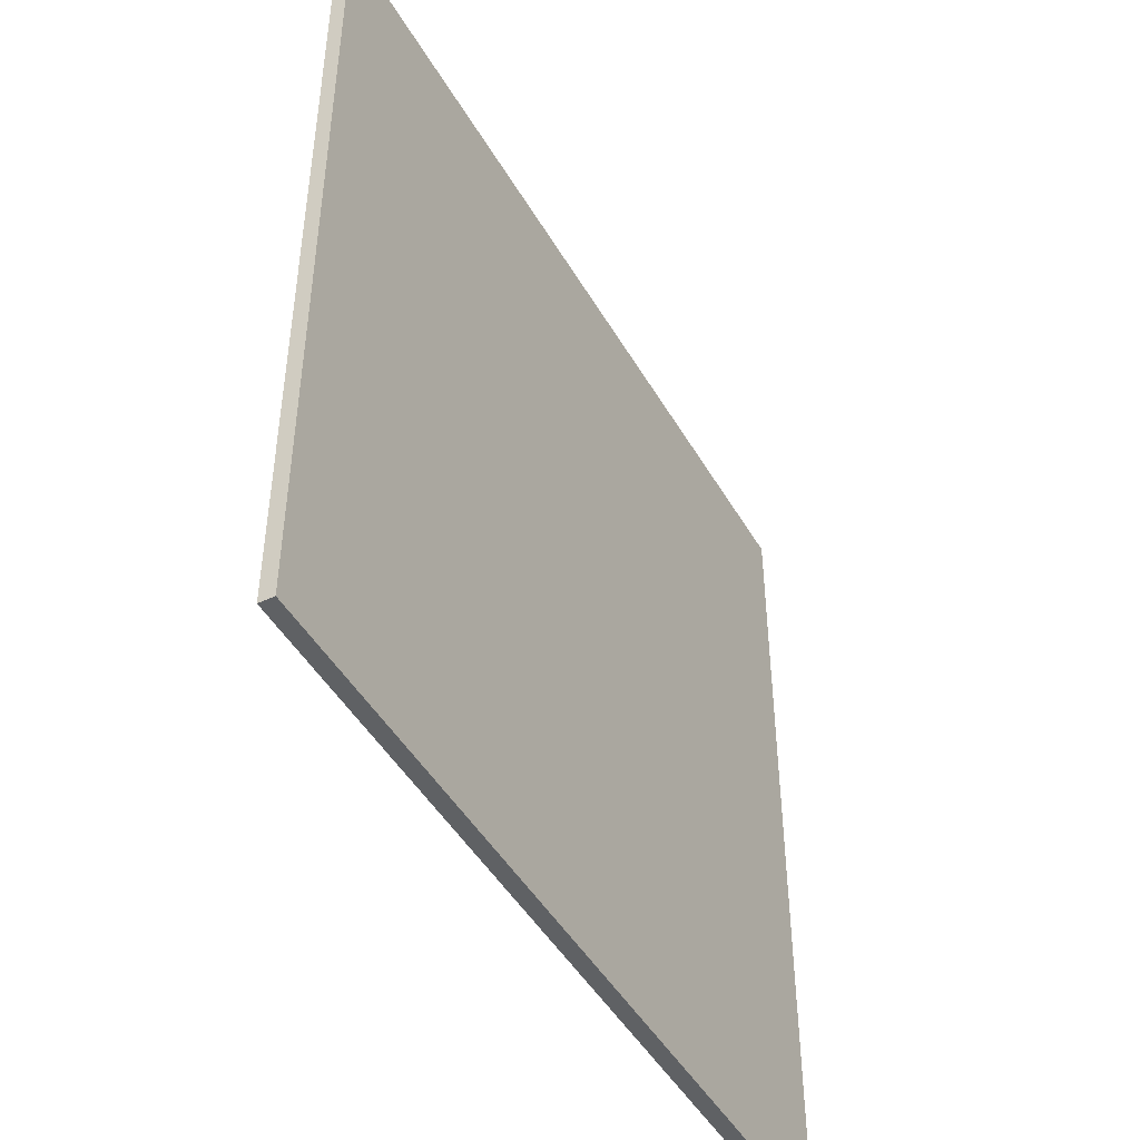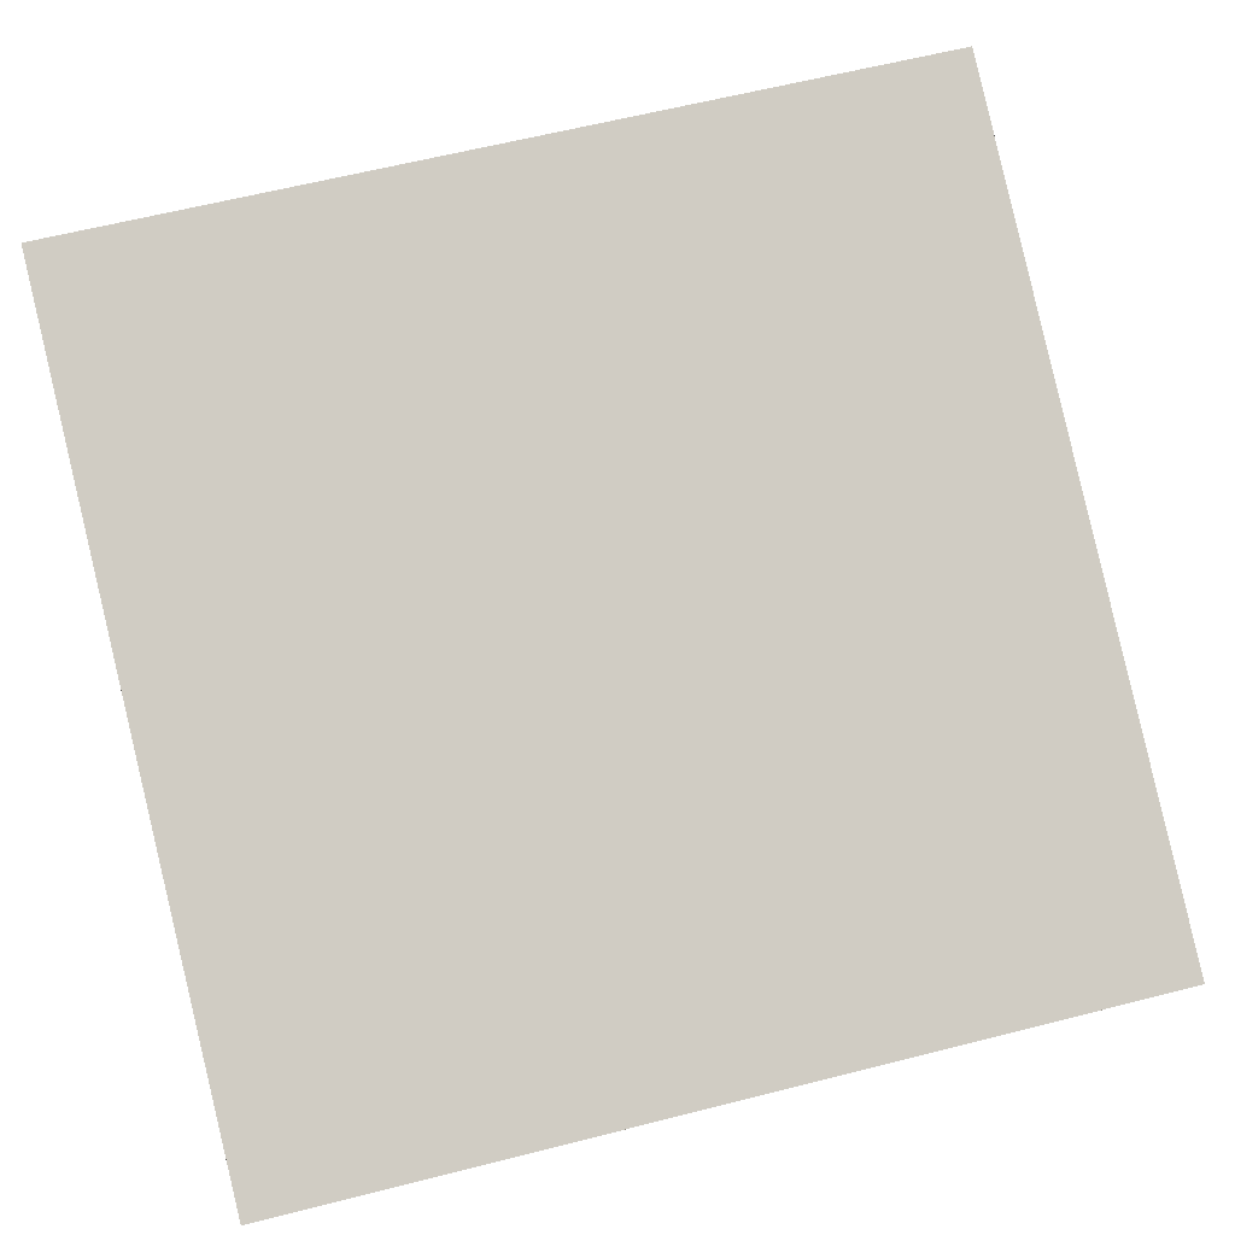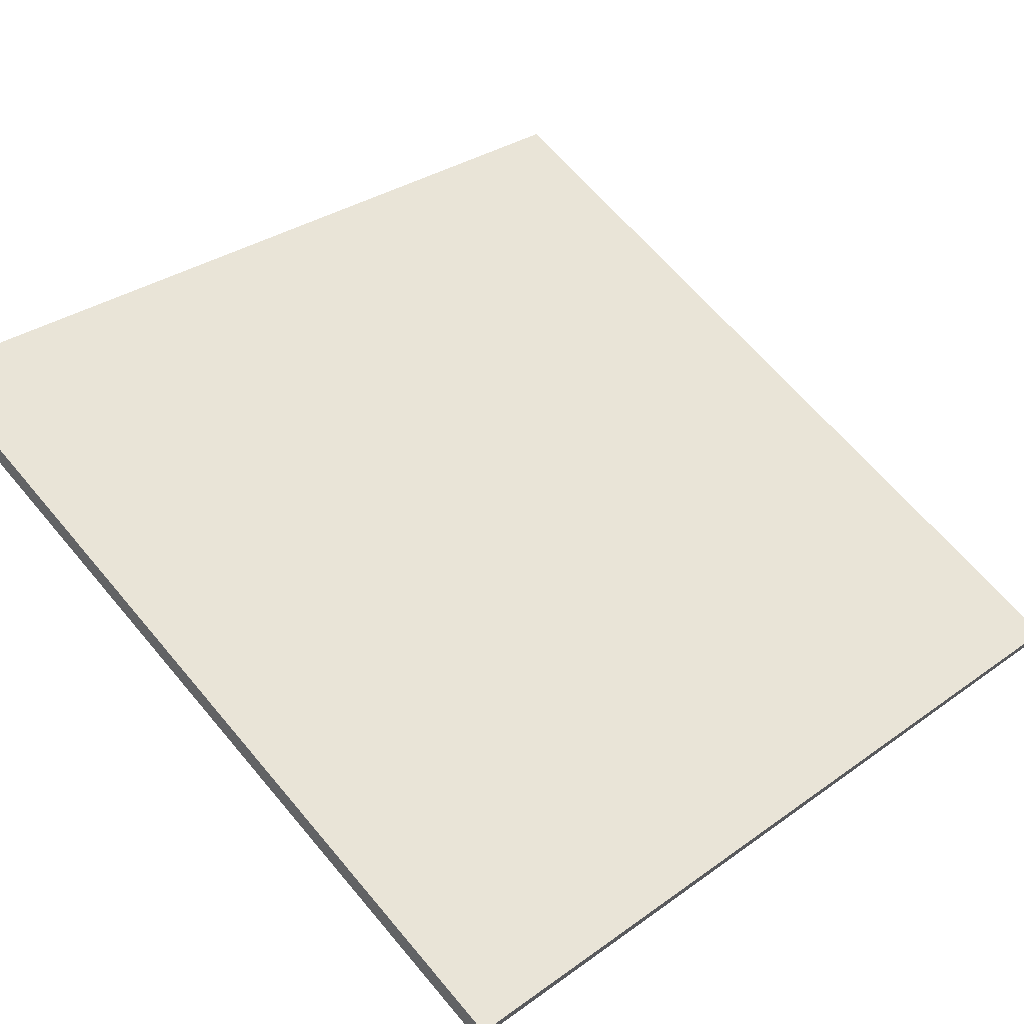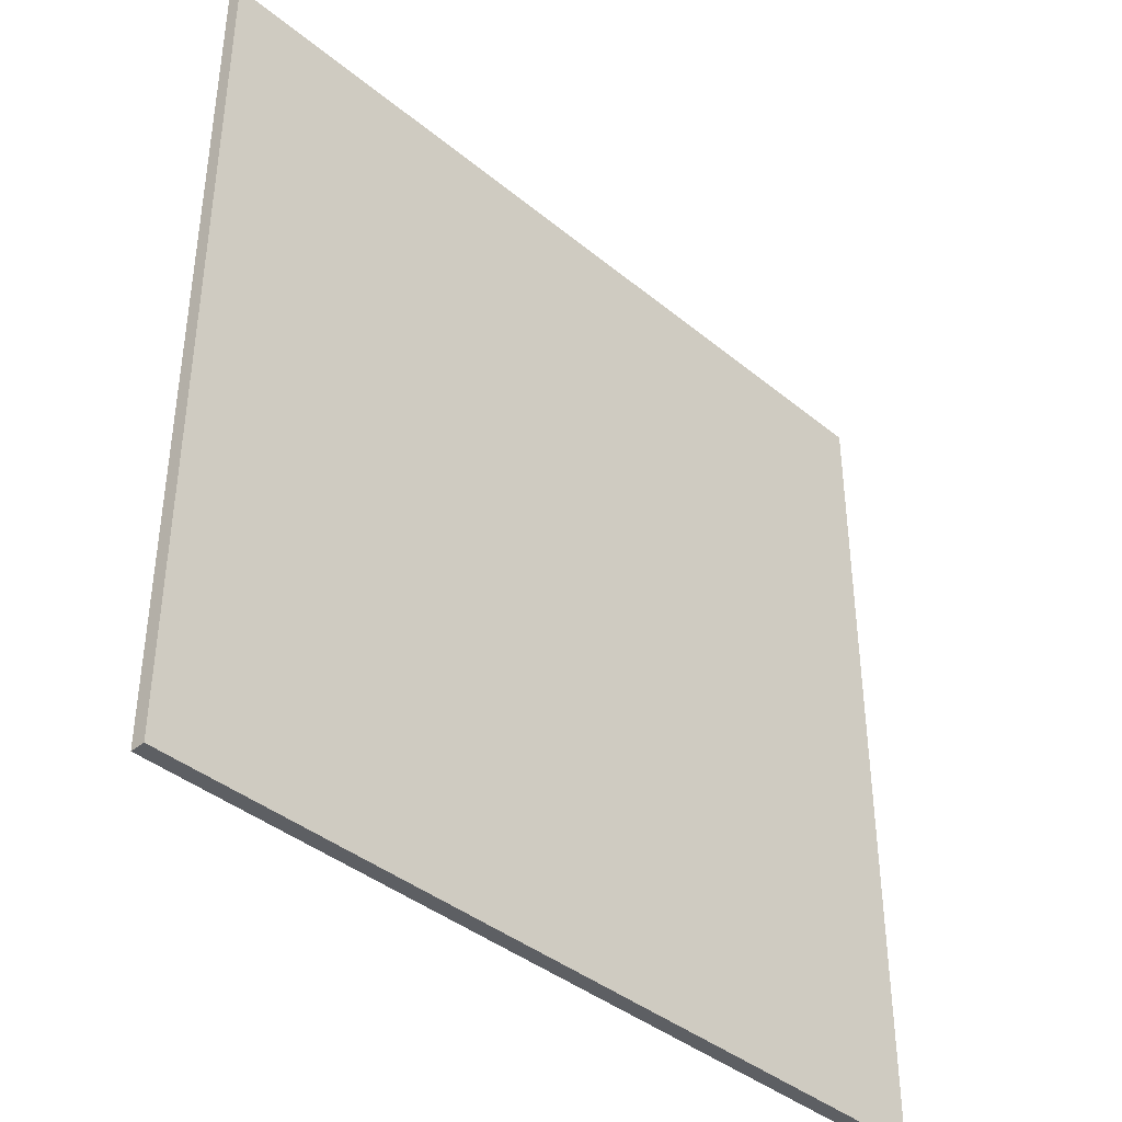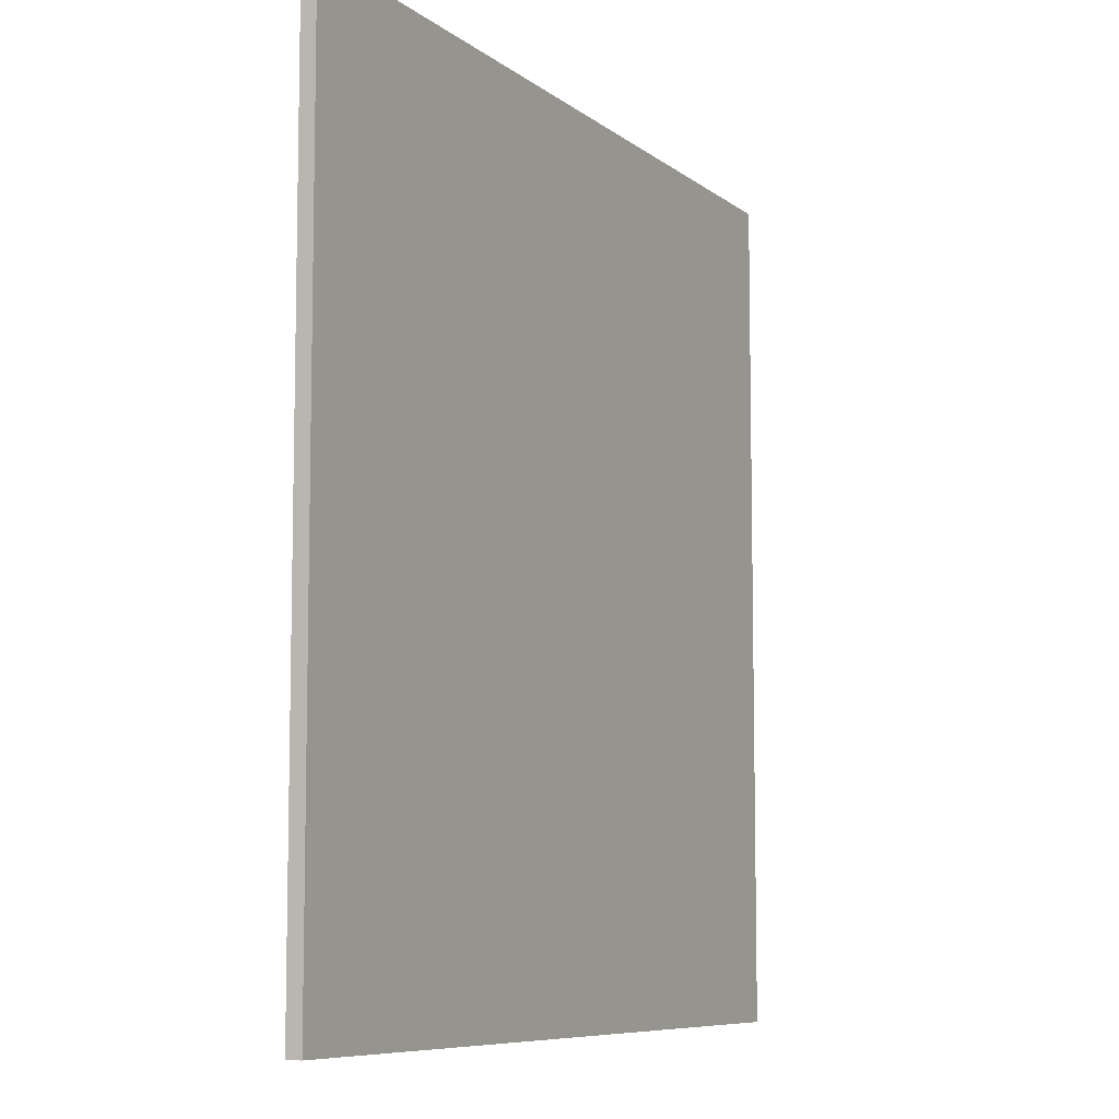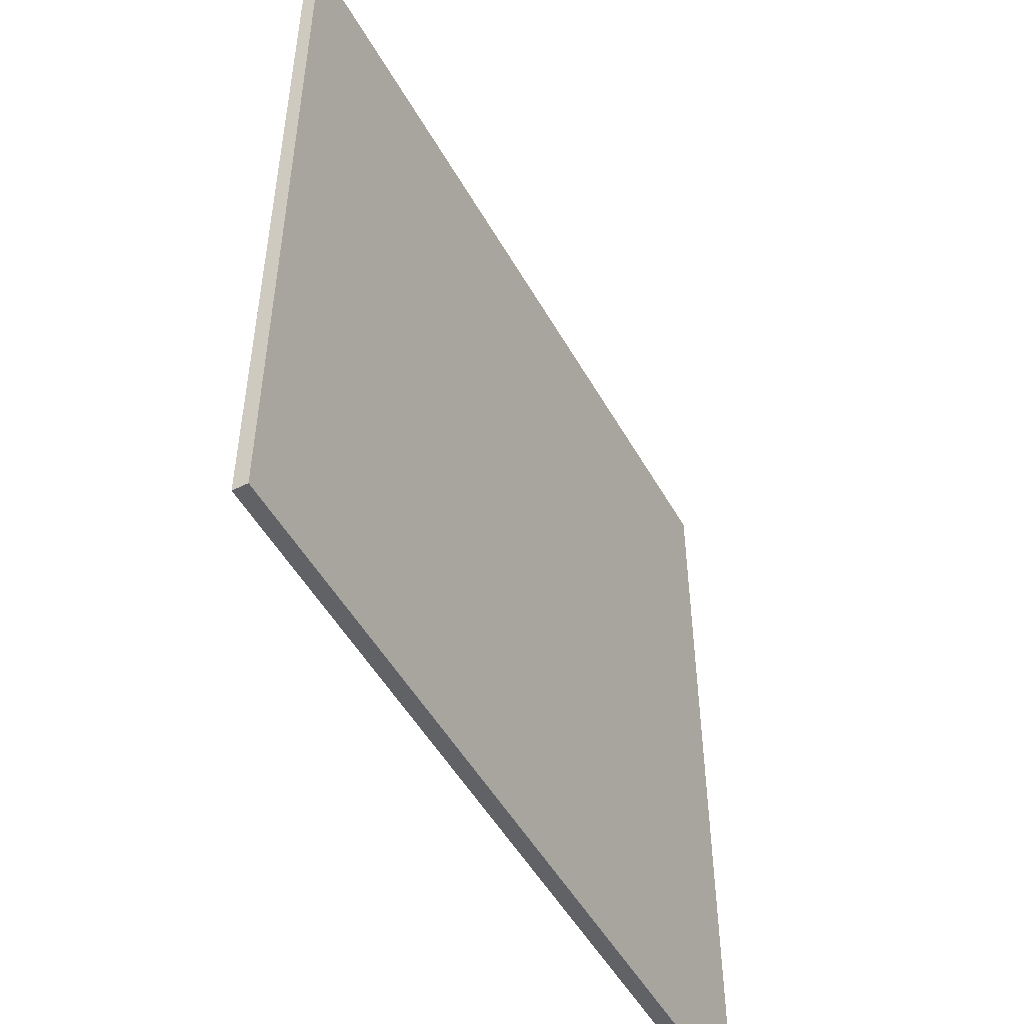
<metadata>
{"format":"obj","ext":"obj","renderer":"f3d","projection":"perspective","resolution":1024,"background":"white","views":[{"elev":-46.7,"azim":95.9,"up":"+Z"},{"elev":62.8,"azim":75.6,"up":"+Y"},{"elev":65.0,"azim":-40.0,"up":"+Y"},{"elev":-40.0,"azim":111.9,"up":"+Z"},{"elev":-8.0,"azim":94.6,"up":"+Z"},{"elev":-50.6,"azim":95.8,"up":"+Z"}]}
</metadata>
<code>
v -34.75 66.22 -4.025
v -34.75 66.22 4.025
v -34.7 66.35 -4.025
v -34.7 66.35 4.025
v -42.18 69.33 -4.025
v -42.18 69.33 4.025
v -42.12 69.47 -4.025
v -42.12 69.47 4.025
f 1 3 4
f 4 2 1
f 5 6 8
f 8 7 5
f 1 2 6
f 6 5 1
f 3 7 8
f 8 4 3
f 1 5 7
f 7 3 1
f 2 4 8
f 8 6 2

</code>
